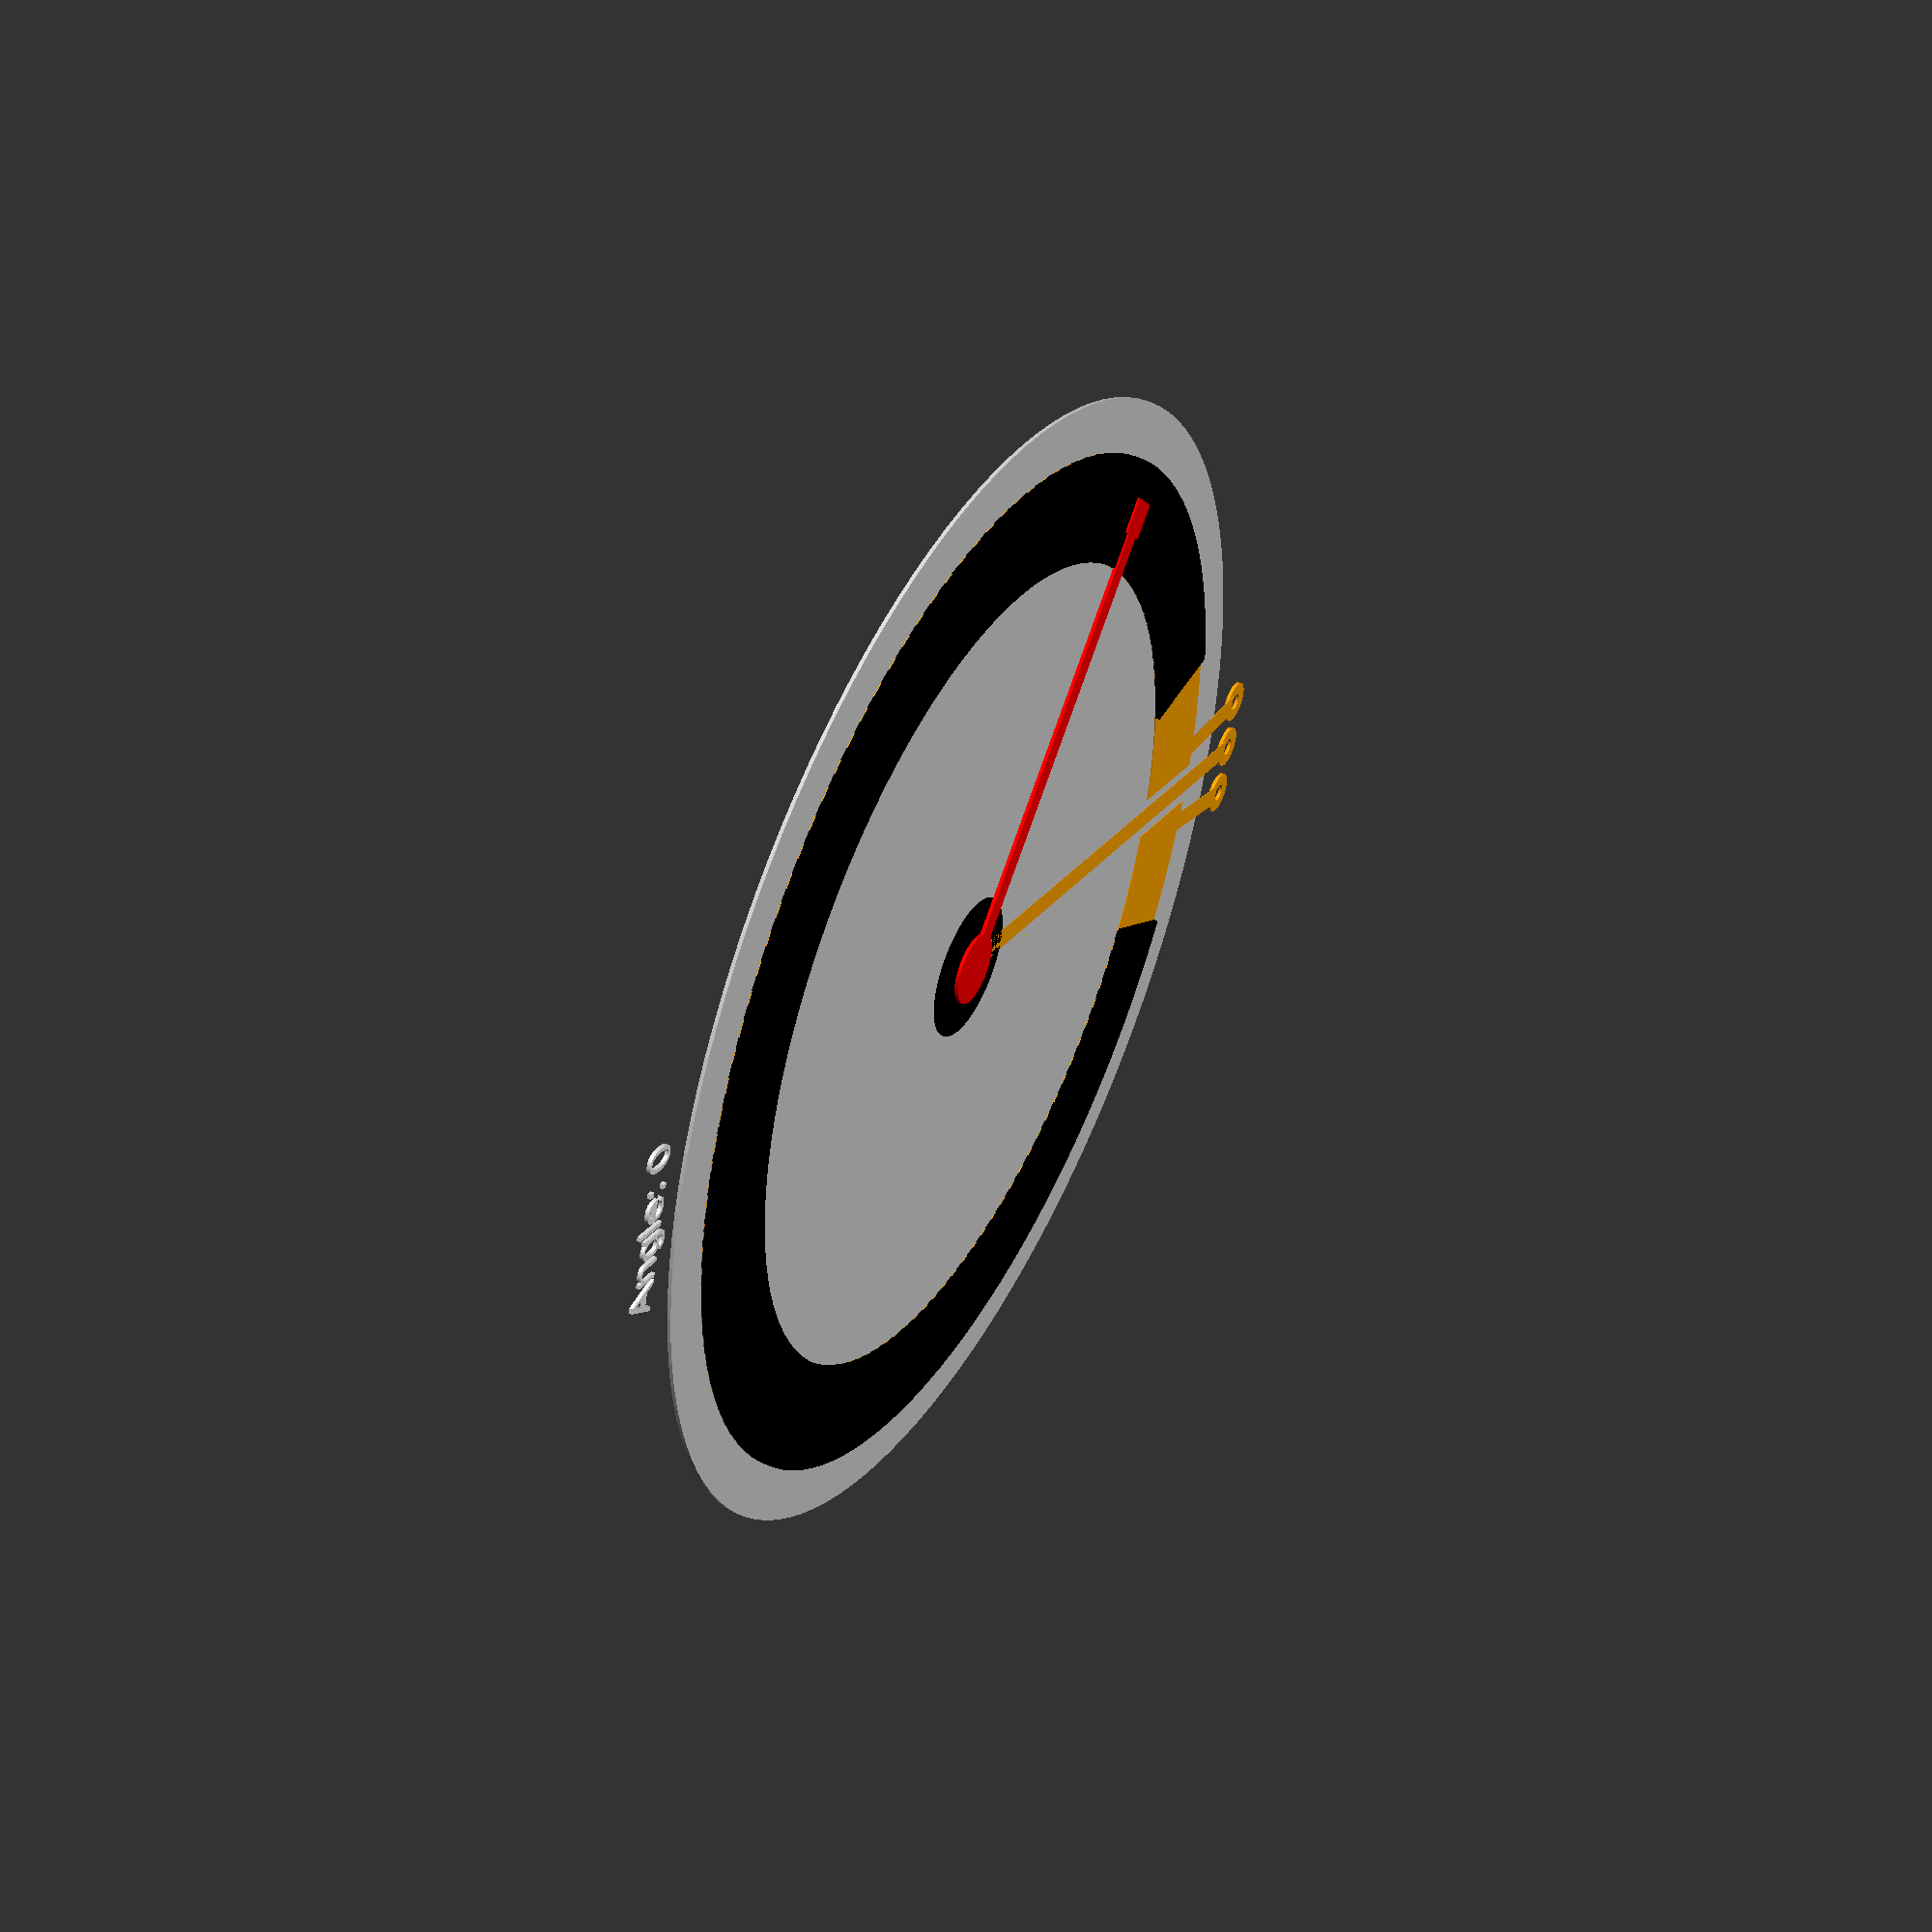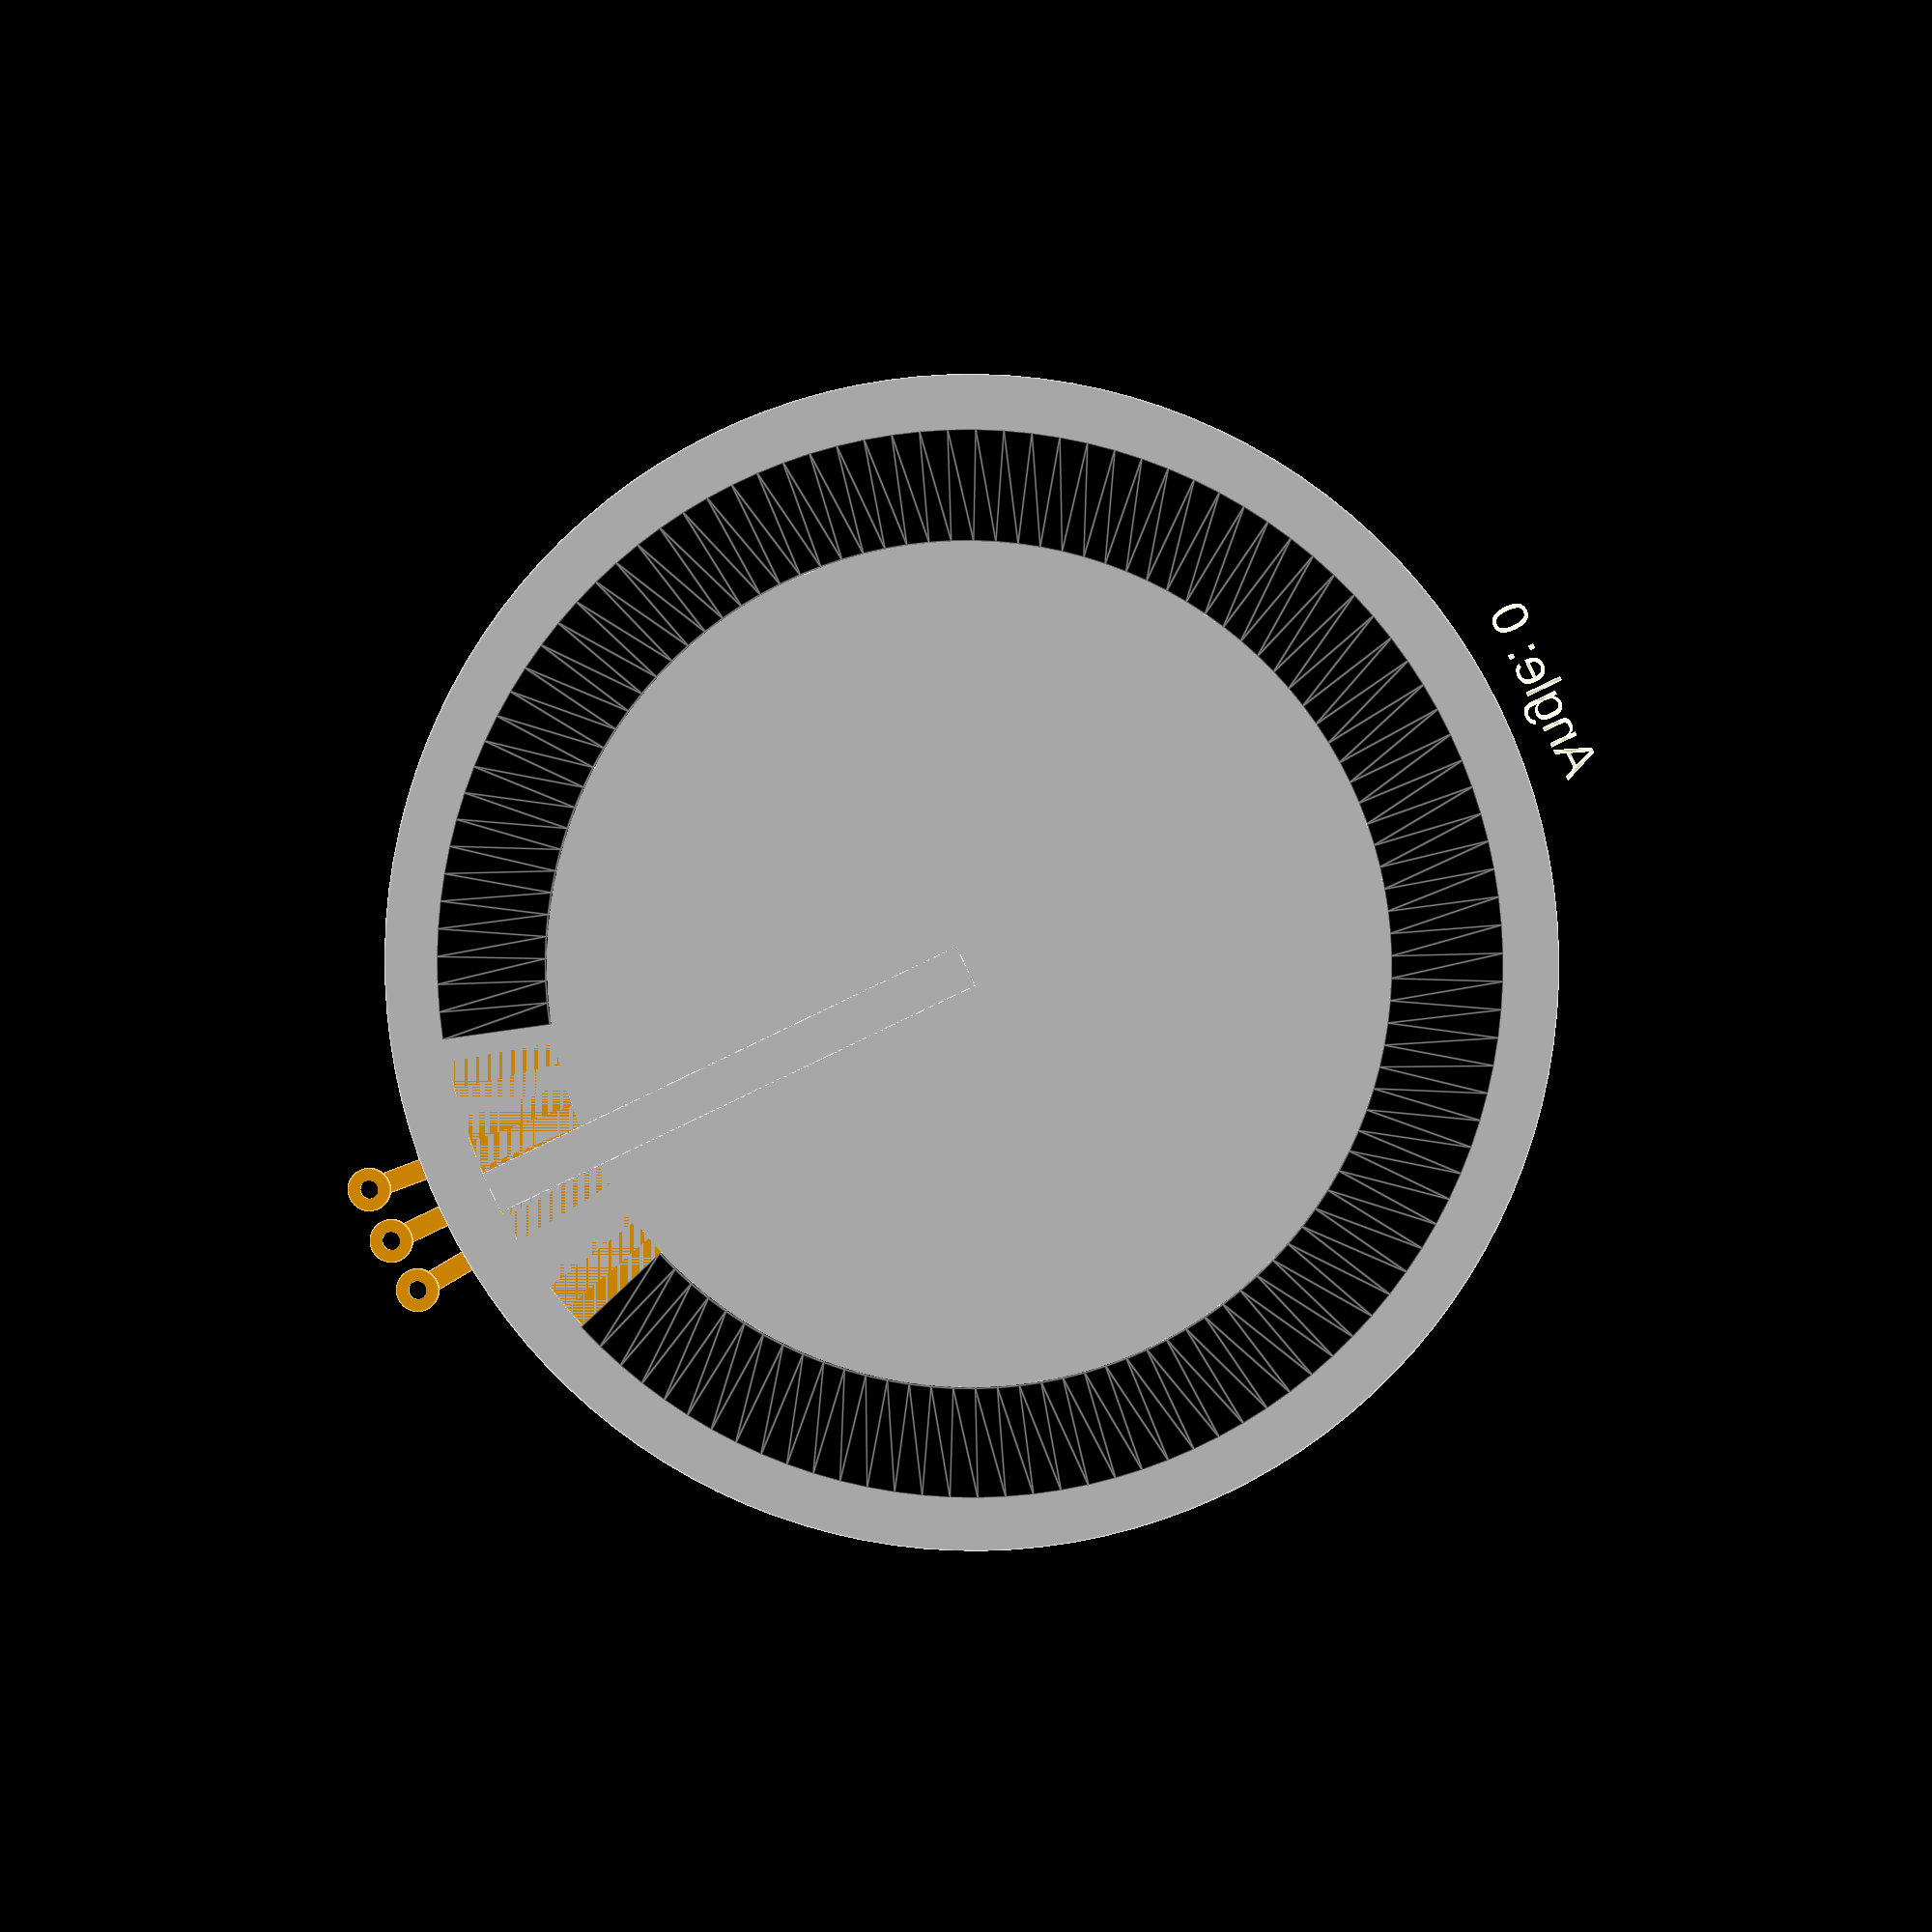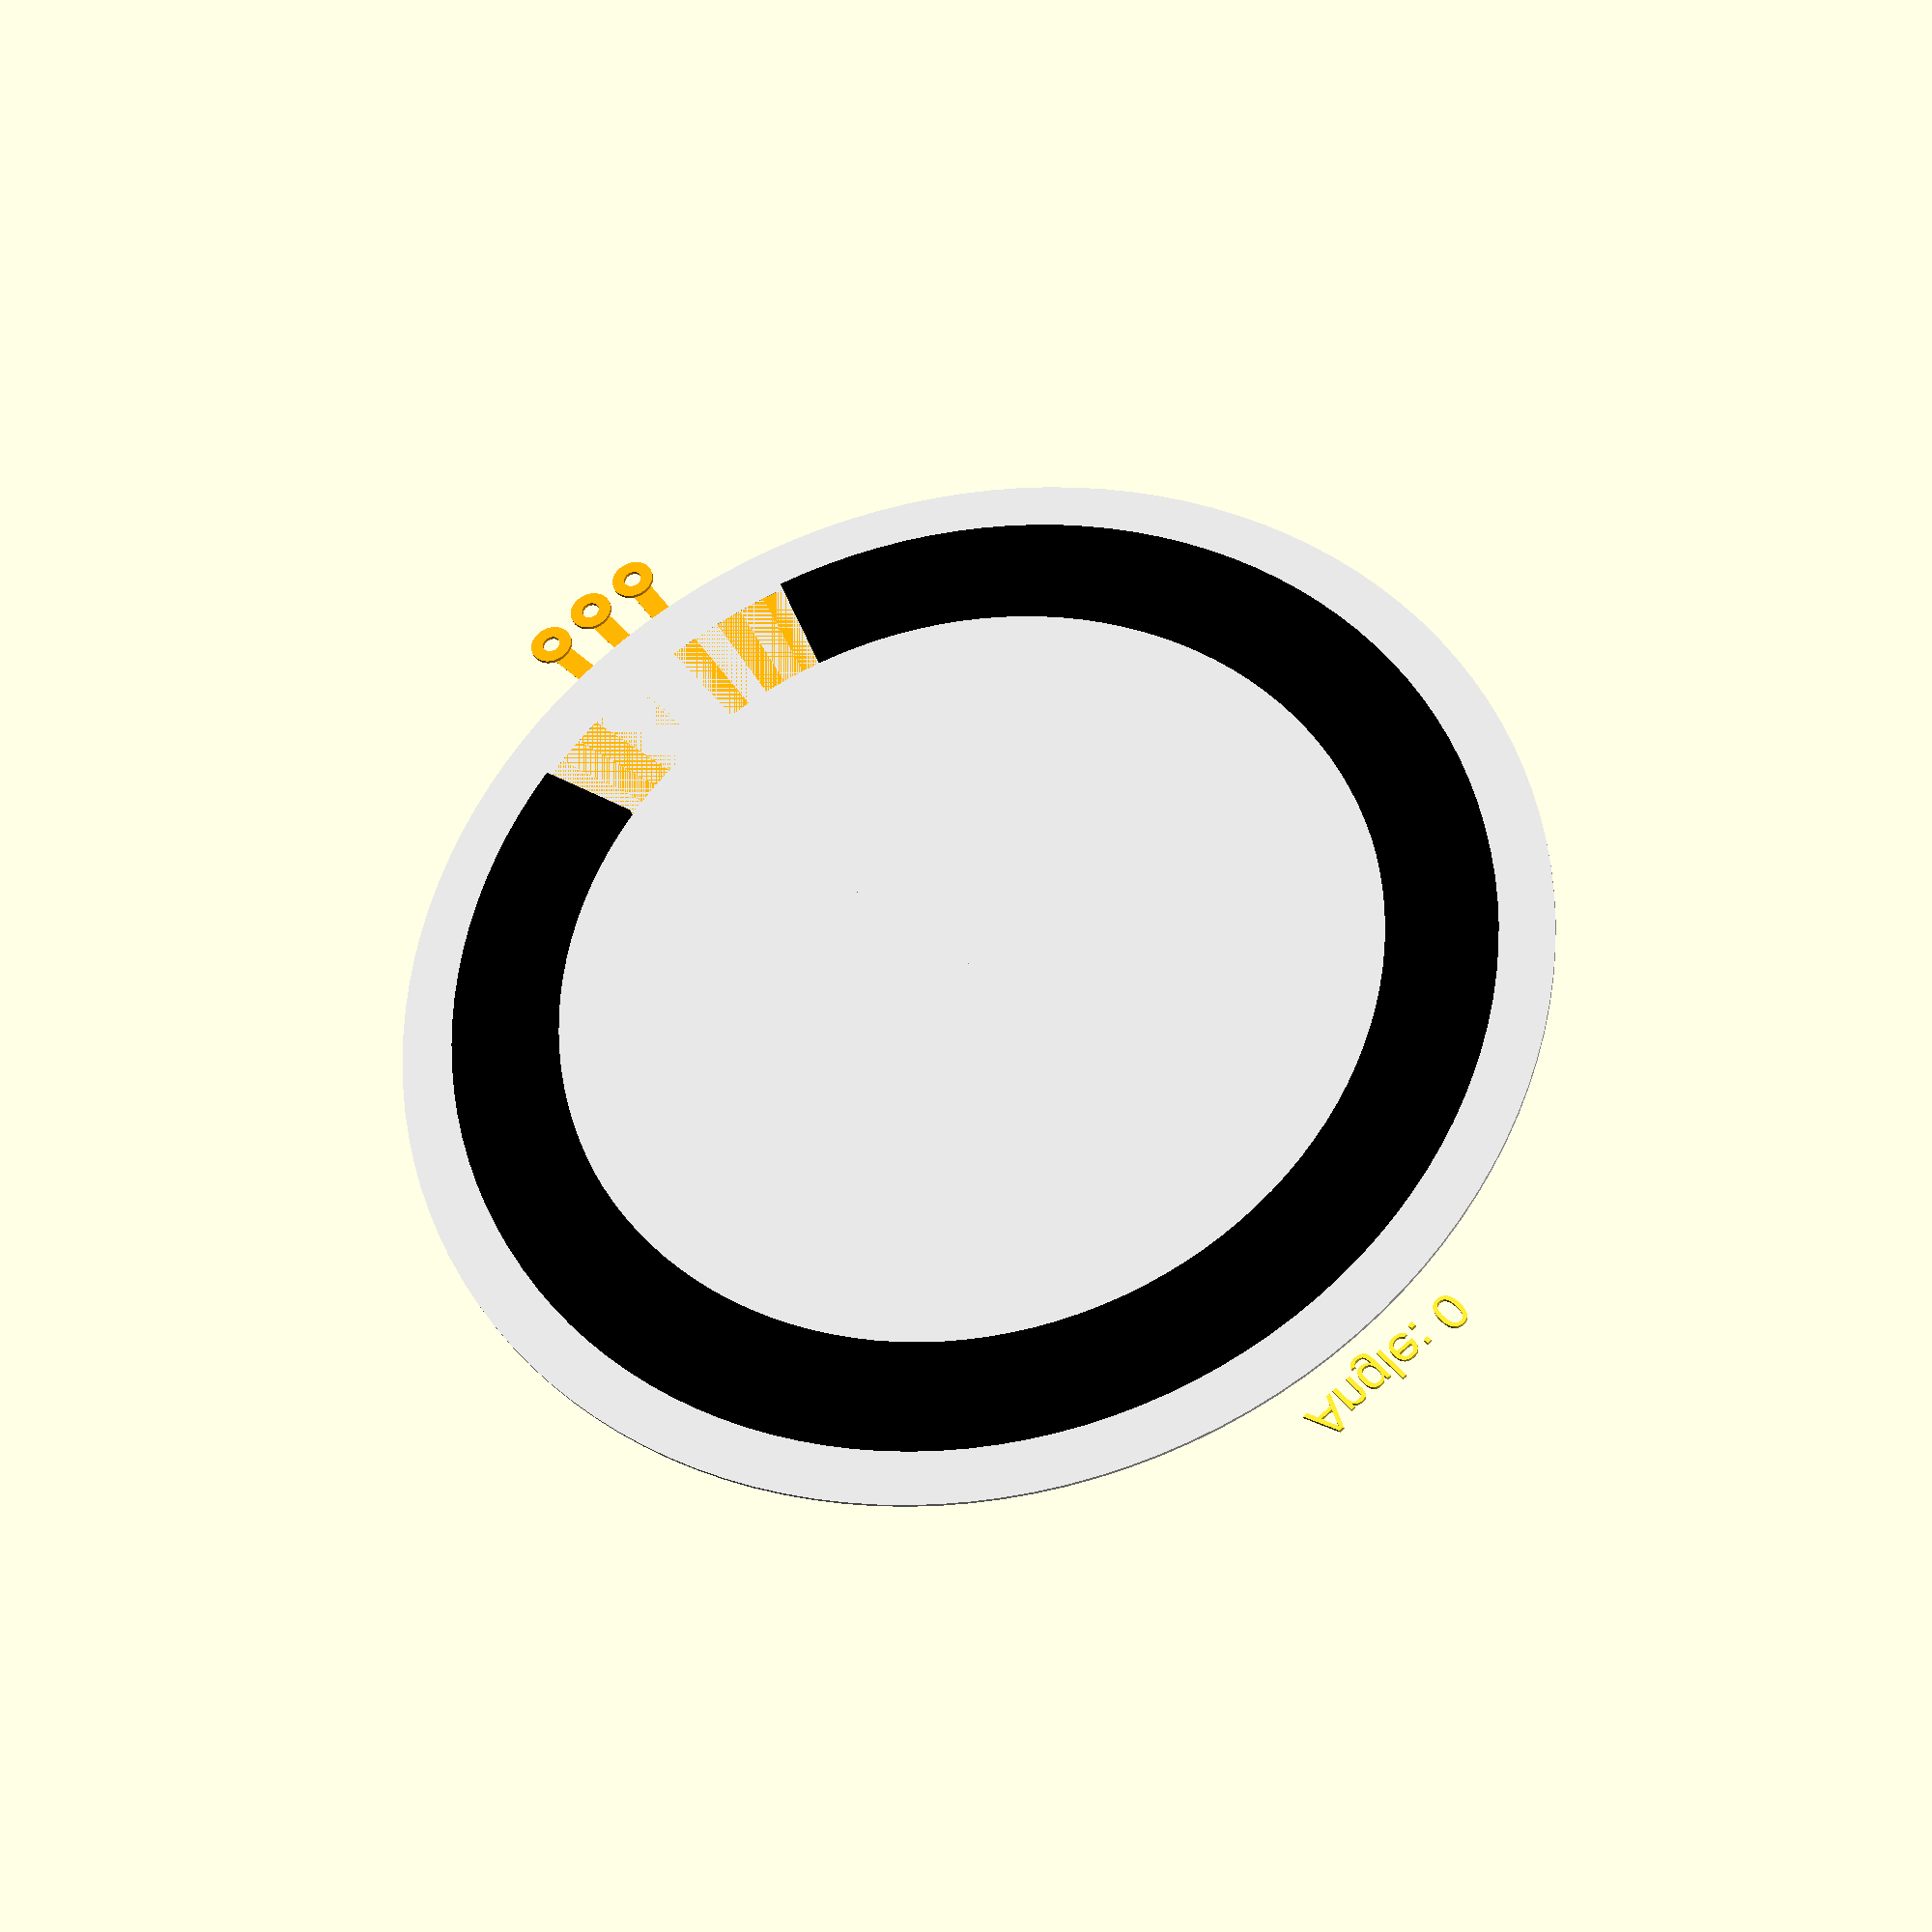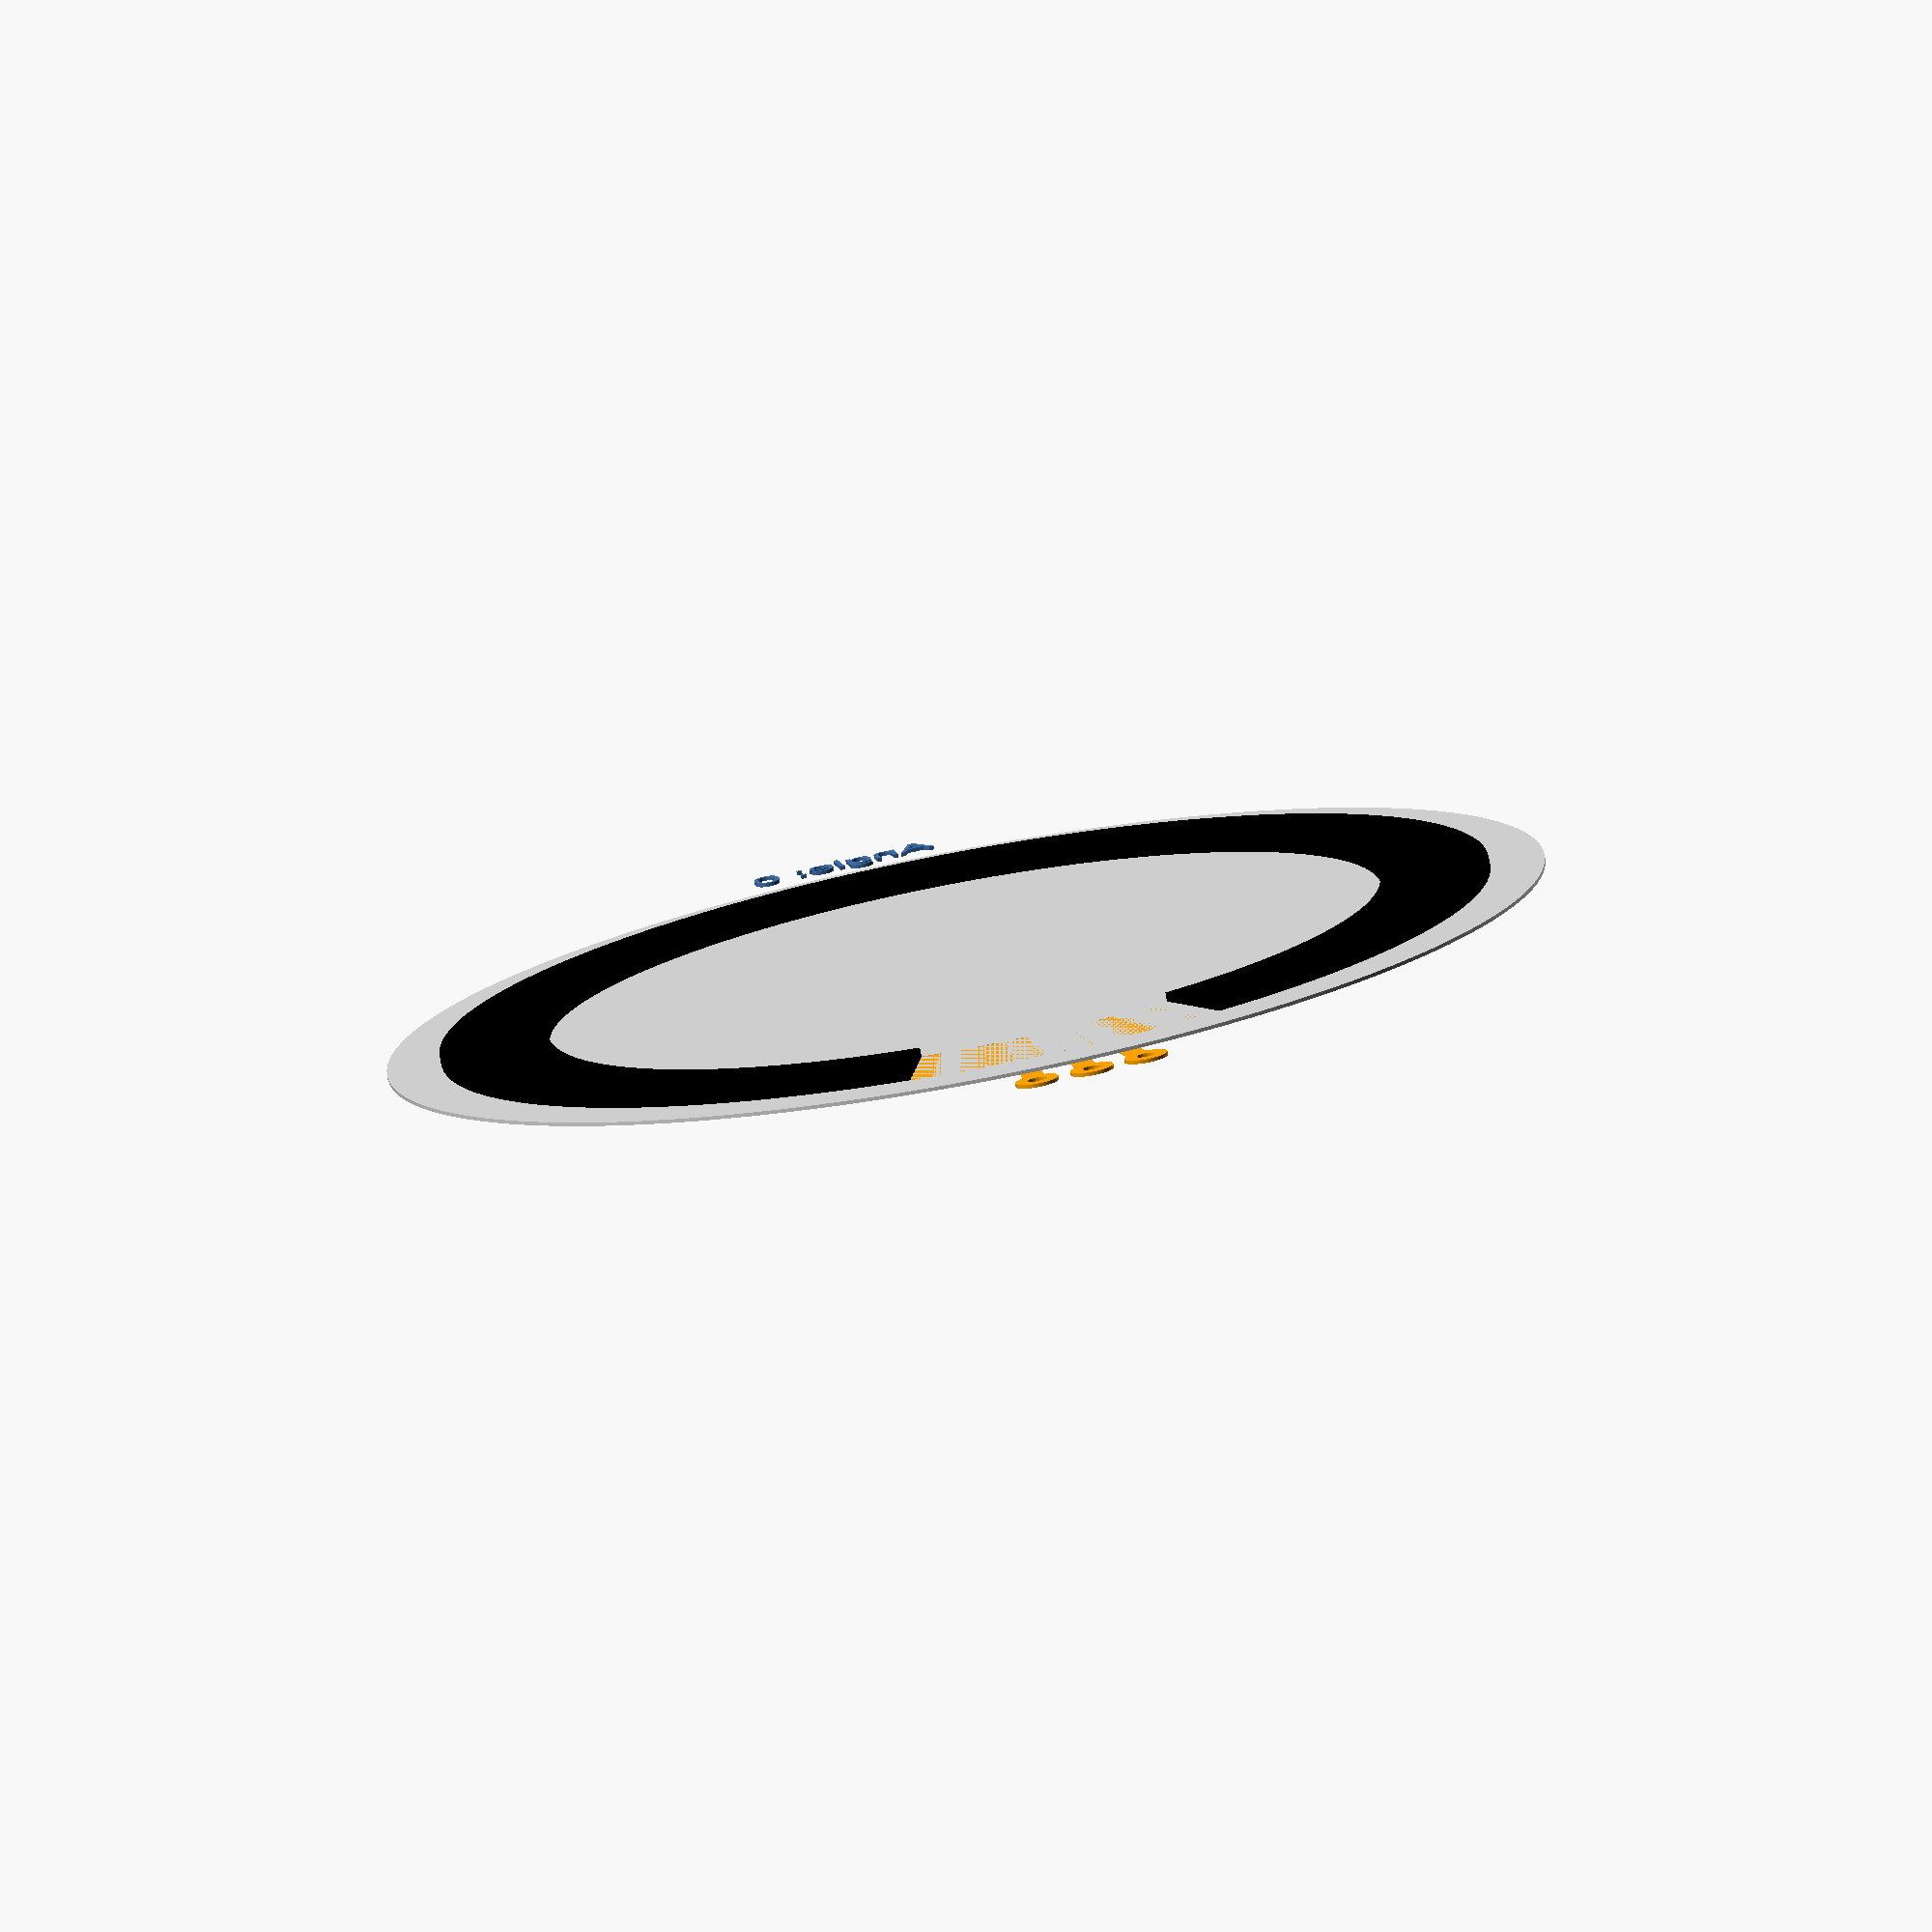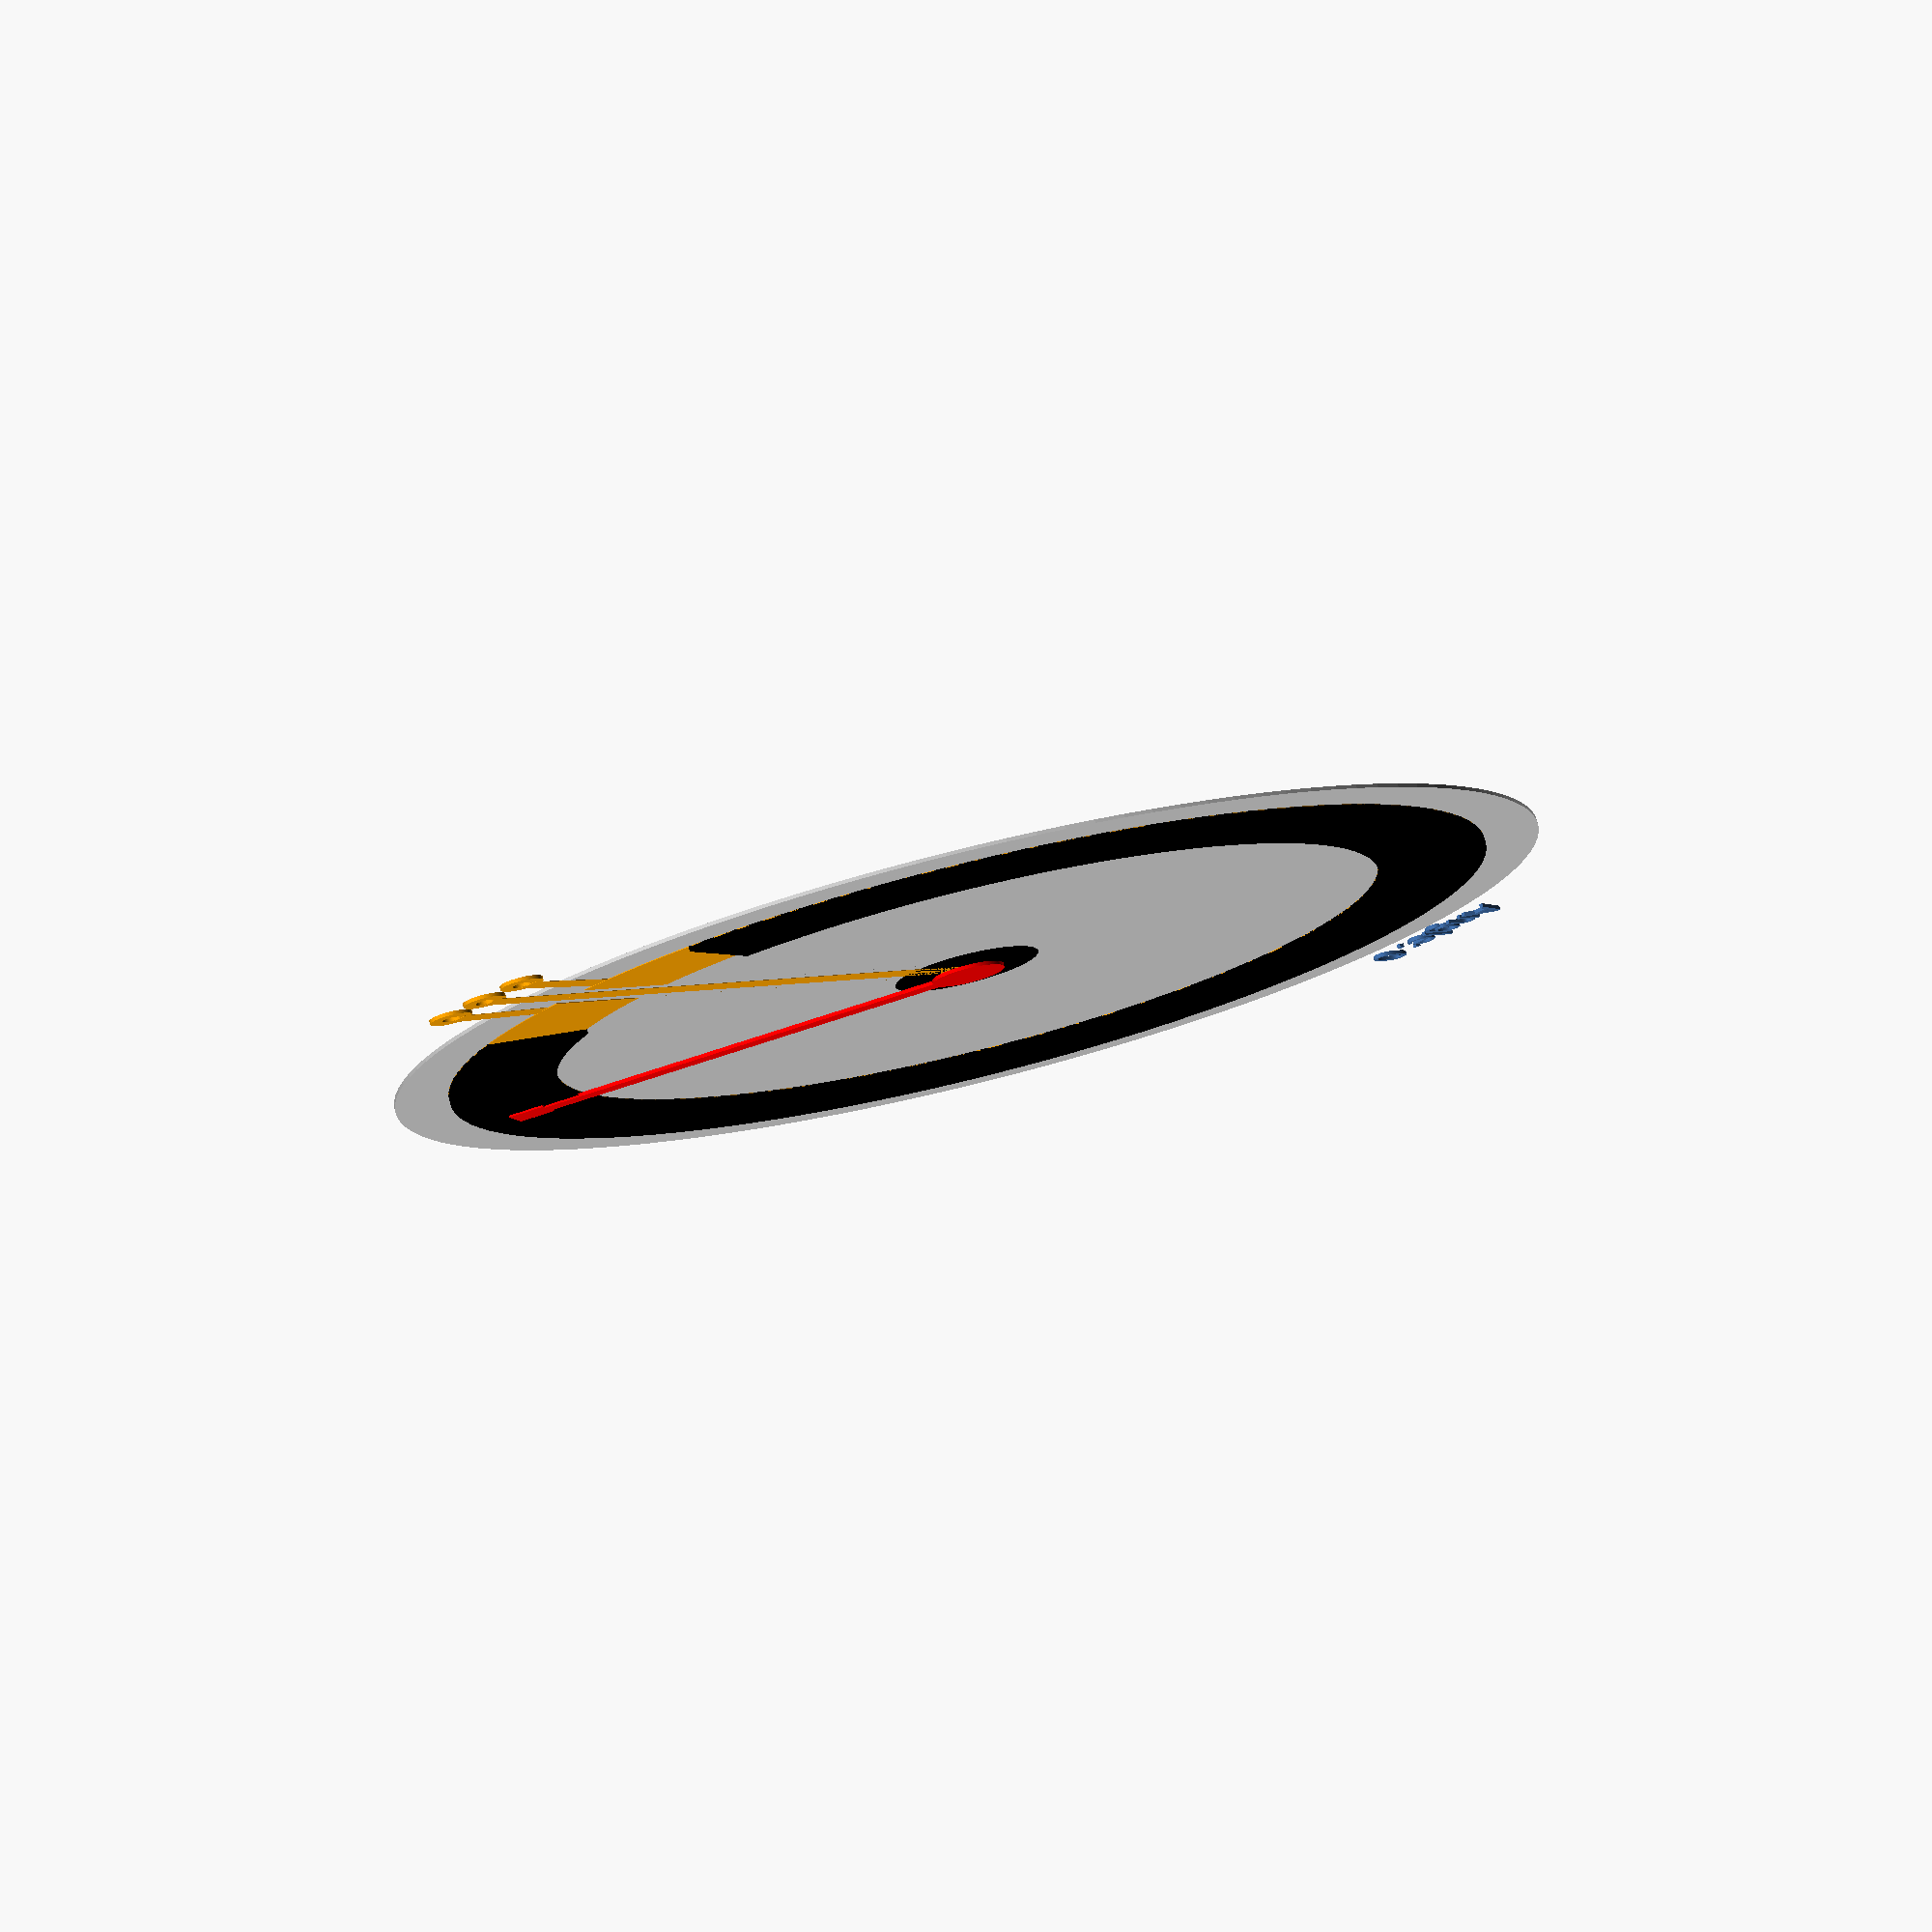
<openscad>
/*  Copyright (C) 2021  Adam Green (https://github.com/adamgreen)

    This program is free software; you can redistribute it and/or
    modify it under the terms of the GNU General Public License
    as published by the Free Software Foundation; either version 2
    of the License, or (at your option) any later version.

    This program is distributed in the hope that it will be useful,
    but WITHOUT ANY WARRANTY; without even the implied warranty of
    MERCHANTABILITY or FITNESS FOR A PARTICULAR PURPOSE.  See the
    GNU General Public License for more details.
*/
// Diagram of potentiometer internals for explaining what happens in LX-16A servo.

angle = 0;

potDiameter = 320.0;
trackWidth = 30.0;
padExternalDiameter = 12.0;
padInternalDiameter = 5.0;
padDistanceFromPot = 10.0;
padAngleDelta = 5.0;
trackToPadWidth = 0.5 * padExternalDiameter;
centerRadius = 20.0;
wiperAngle = angle+60;


color("lightgrey")
{
    difference() {
        cylinder(d=potDiameter, h=1);
        resistiveTrack();
    }
}
color("orange") union()
{
    translate([0, 0, 0.1])
        resistiveTrack();
    padAndTrack(padAngleDelta);
    padOutsideOfPot(0);
    padAndTrack(-padAngleDelta);
    centerToPad();
}

color("black") union()
{
    centerCircle();
    carbonTrack();
}

color("red")
    translate([0, 0, 1.0])
        wiper(wiperAngle);

translate([0, potDiameter/2+5.0, 0])
    text(str("Angle: ", angle), halign="center", valign="bottom");


module resistiveTrack()
{
    distanceToTrack = 0.5*potDiameter-0.5*trackWidth;
    
    difference() {
        cylinder(d=potDiameter-1*trackWidth, h=1.1);
        cylinder(d=potDiameter-3*trackWidth, h=1.2);
        translate([0, -distanceToTrack/2, 1.2/2])
            cube([2*trackToPadWidth, distanceToTrack, 1.2], center=true);
    }
}

module carbonTrack()
{
    rotate([0, 0, -72.5])
        rotate_extrude(angle=360-40+5)
            translate([potDiameter/2-trackWidth, 0])
                square([trackWidth, 5.0], center=true);
}

module padAndTrack(angle)
{
    padOutsideOfPot(angle);
    trackToPad(angle);
}

module padOutsideOfPot(angle)
{
    rotate([0, 0, angle])
    {
        translate([0, -potDiameter/2-padExternalDiameter/2-padDistanceFromPot, 0])
        {
            difference()
            {
                cylinder(d=padExternalDiameter, h=1.0);
                translate([0, 0, -0.1])
                    cylinder(d=padInternalDiameter, h=1.2);
            }
        }
    }
}

module trackToPad(angle)
{
    trackLength = padDistanceFromPot+(padExternalDiameter-padInternalDiameter)/2+trackWidth;

    rotate([0, 0, angle])
        translate([0, -trackLength/2-potDiameter/2+trackWidth, 0.1/2+1.0])
            cube([trackToPadWidth, trackLength, 0.1], center=true);
}

module centerToPad()
{
    trackLength = potDiameter/2+padDistanceFromPot+(padExternalDiameter-padInternalDiameter)/2;

    translate([0, -trackLength/2, 0.1/2+1.0])
        cube([trackToPadWidth, trackLength, 0.1], center=true);
}

module centerCircle()
{
    translate([0, 0, 0.1/2+1.0])
        cylinder(r=centerRadius, h=0.1, center=true);
}


module wiper(angle)
{
    wiperLength = 0.5*potDiameter-trackWidth;
    wiperWidth = trackWidth/3;

    rotate([0, 0, angle])
    {
        union()
        {
            translate([0, -wiperLength/2, 1.0/2+1.0])
                cube([trackToPadWidth, wiperLength, 1.0], center=true);
            translate([0, -wiperLength, 1.0/2+1.0])
                cube([wiperWidth, wiperWidth, 1.0], center=true);
        }
    }
    translate([0, 0, 1.0/2+1.0])
        cylinder(r=centerRadius/2, h=1.0, center=true);
}


// Sets the smoothness of arcs/circles.
$fs = 0.1;
$fa = 3;

</openscad>
<views>
elev=315.8 azim=287.3 roll=297.7 proj=p view=solid
elev=357.2 azim=295.7 roll=184.6 proj=p view=edges
elev=211.5 azim=39.4 roll=347.4 proj=p view=solid
elev=78.6 azim=11.4 roll=190.6 proj=o view=wireframe
elev=101.5 azim=310.0 roll=193.9 proj=o view=solid
</views>
